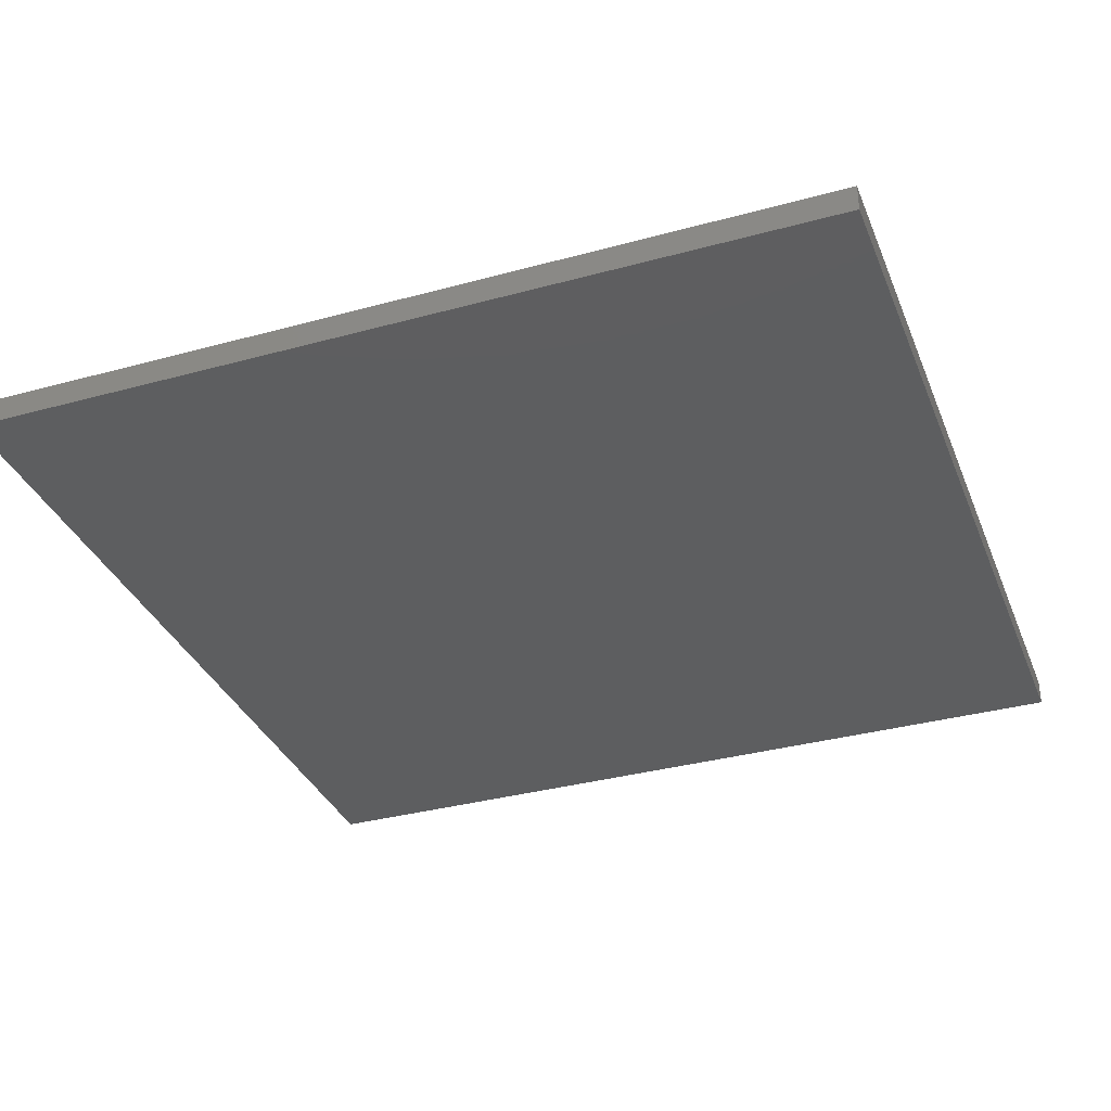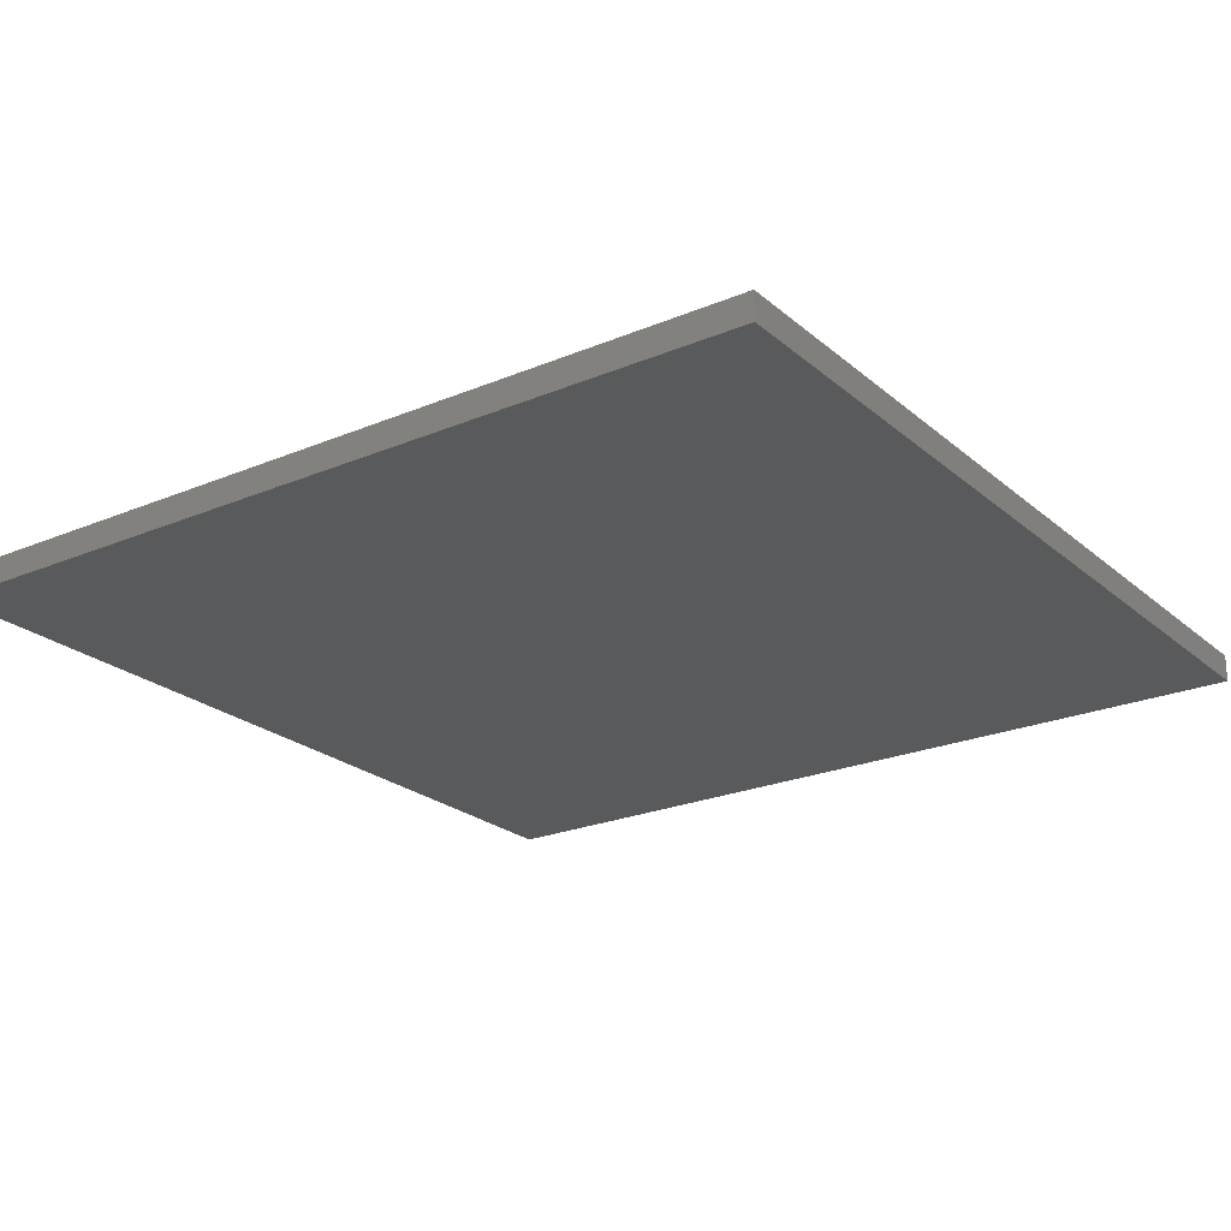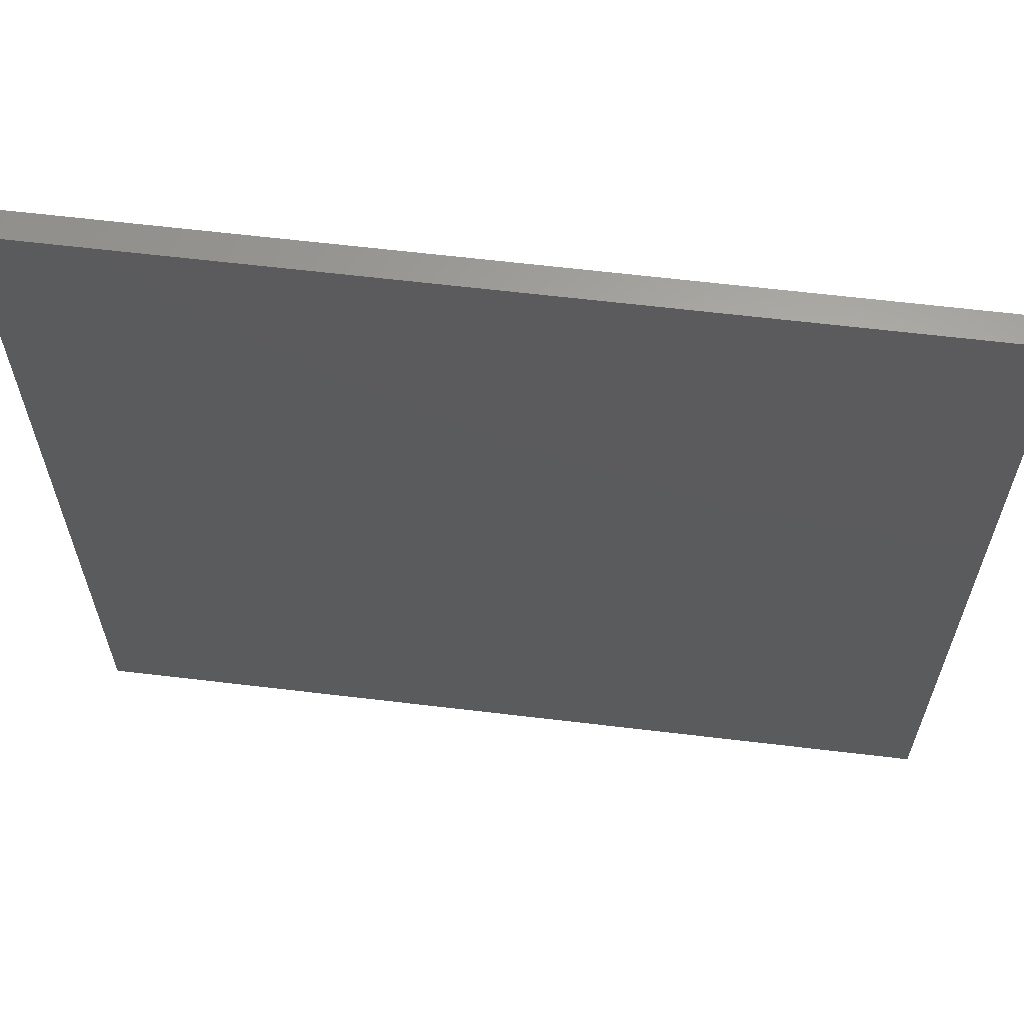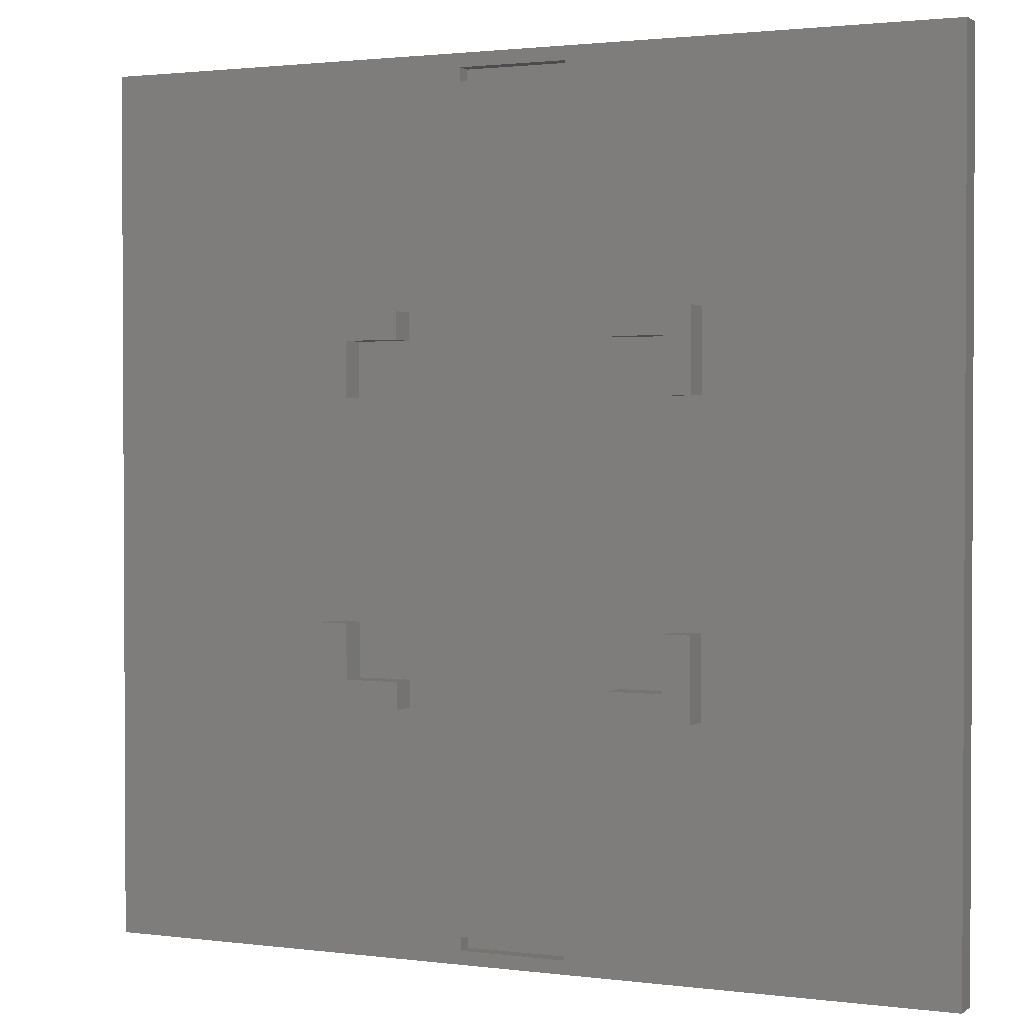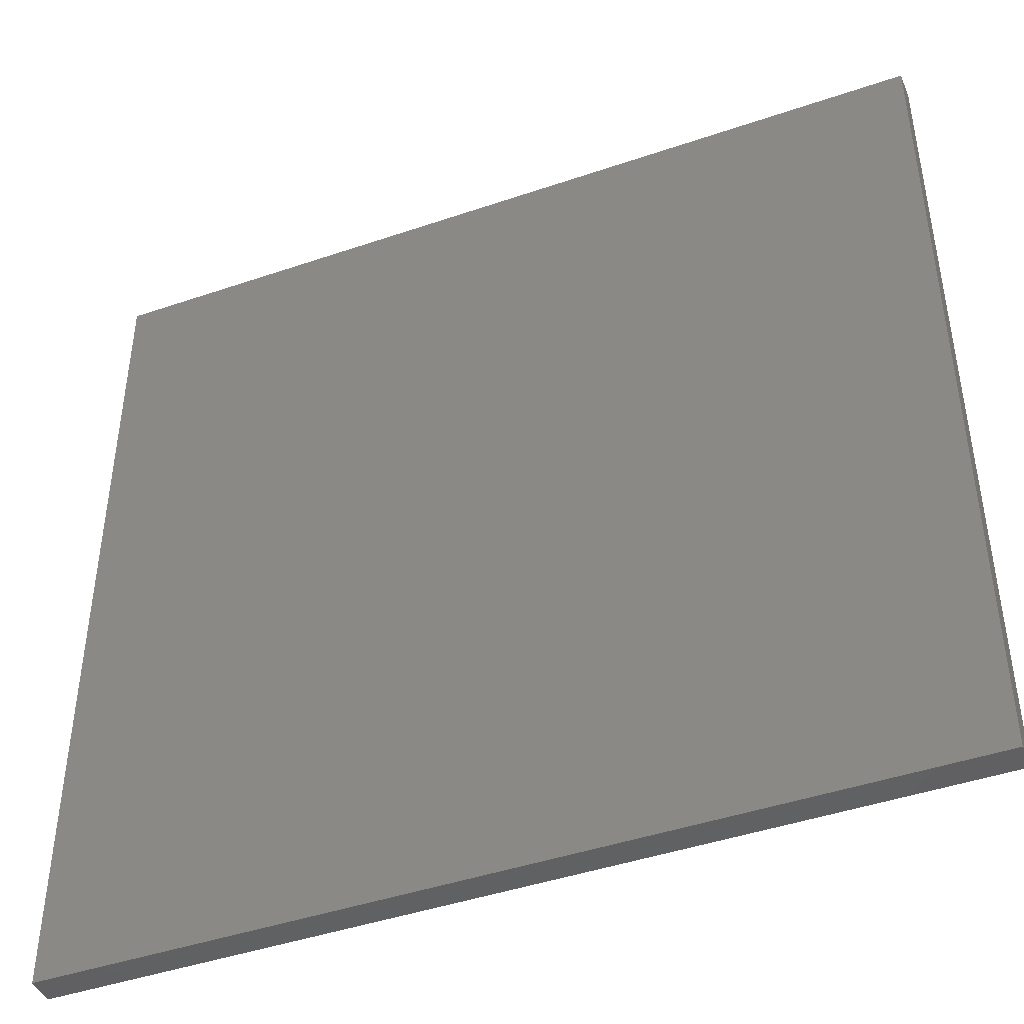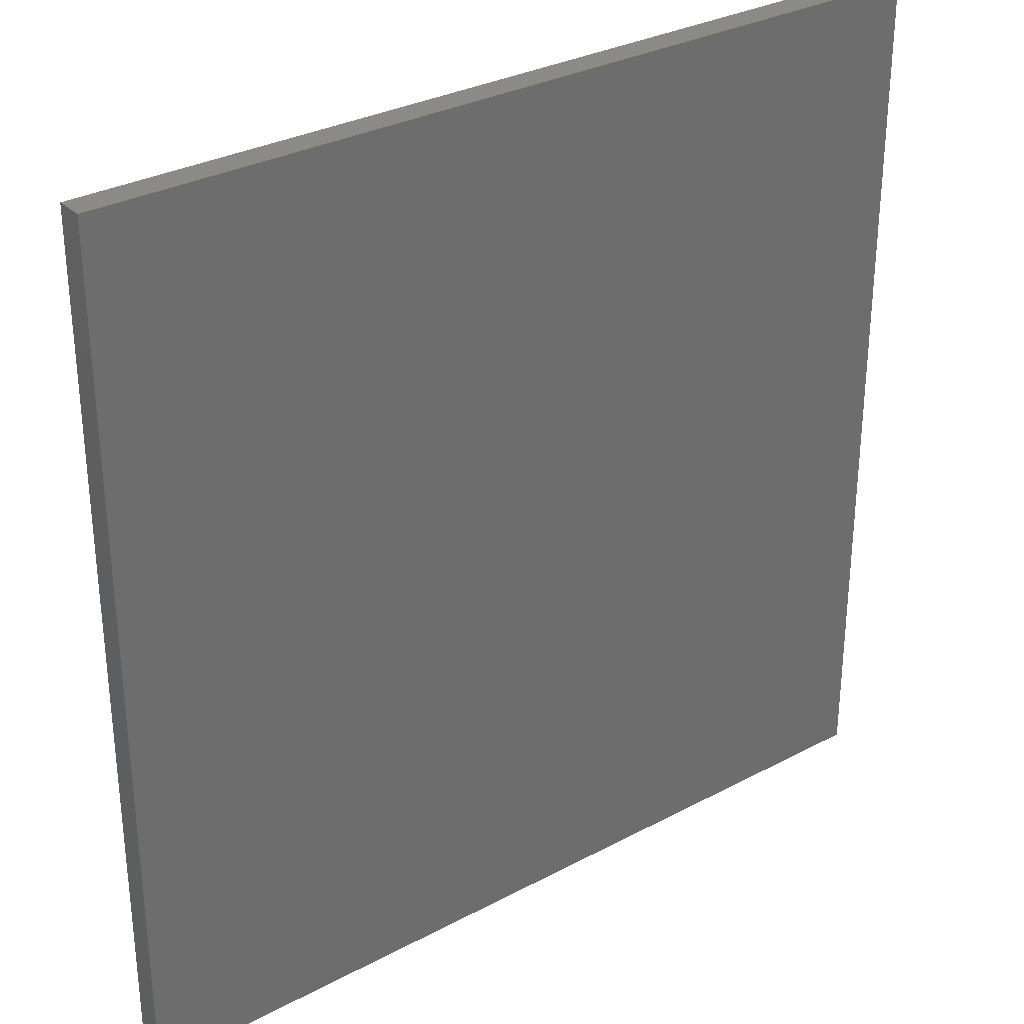
<metadata>
{"format":"stl","ext":"stl","renderer":"f3d","projection":"perspective","resolution":1024,"background":"white","views":[{"elev":-34.5,"azim":-69.8,"up":"+Z"},{"elev":-23.2,"azim":35.5,"up":"+Z"},{"elev":63.0,"azim":-173.1,"up":"+Y"},{"elev":1.7,"azim":24.8,"up":"+Y"},{"elev":-44.3,"azim":-158.2,"up":"+Y"},{"elev":31.0,"azim":142.7,"up":"+Y"}]}
</metadata>
<code>
# stl→obj: 72 verts, 140 faces
v 20 30 0
v 30 20 0
v 30 30 0
v 30 -20 0
v 35 -20 0
v 80 80 0
v 35 20 0
v 20 -30 0
v 30 -30 0
v -80 -80 0
v 80 -80 0
v 10 -77.5 0
v -10 -77.5 0
v -10 -75 0
v -20 -35 0
v -35 -35 0
v -35 -20 0
v -80 80 0
v -35 20 0
v -35 35 0
v -20 35 0
v -10 75 0
v -10 77.5 0
v 10 77.5 0
v 10 -75 0
v 10 75 0
v -20 30 0
v -20 -30 0
v 20 -35 0
v 20 35 0
v -30 30 0
v -30 20 0
v -30 -20 0
v -30 -30 0
v 35 -35 0
v 35 35 0
v 10 -75 -3
v 10 -77.5 -3
v -10 -77.5 -3
v -10 -75 -3
v -10 75 -3
v -10 77.5 -3
v 10 77.5 -3
v 10 75 -3
v -35 20 5
v -30 20 5
v -35 35 5
v -20 35 5
v -20 30 5
v -30 30 5
v -20 -30 5
v -30 -30 5
v -20 -35 5
v -35 -35 5
v -35 -20 5
v -30 -20 5
v 20 35 5
v 20 30 5
v 35 35 5
v 35 20 5
v 30 20 5
v 30 30 5
v 20 -30 5
v 20 -35 5
v 30 -30 5
v 30 -20 5
v 35 -20 5
v 35 -35 5
v -80 -80 -5
v -80 80 -5
v 80 -80 -5
v 80 80 -5
f 1 2 3
f 4 5 6
f 4 6 7
f 4 7 2
f 4 2 1
f 4 1 8
f 4 8 9
f 10 11 12
f 10 12 13
f 10 13 14
f 10 14 15
f 10 15 16
f 10 16 17
f 10 17 18
f 18 17 19
f 18 19 20
f 18 20 21
f 18 21 22
f 18 22 23
f 18 23 24
f 18 24 6
f 14 25 26
f 14 26 22
f 14 22 21
f 14 21 27
f 14 27 28
f 14 28 15
f 26 25 29
f 26 29 8
f 26 8 1
f 26 1 30
f 26 30 24
f 28 27 31
f 28 31 32
f 28 32 33
f 28 33 34
f 17 33 19
f 19 33 32
f 29 25 35
f 35 25 12
f 35 12 11
f 24 30 6
f 6 30 36
f 6 36 7
f 5 35 6
f 6 35 11
f 37 38 25
f 25 38 12
f 39 13 38
f 38 13 12
f 39 40 13
f 13 40 14
f 40 37 14
f 14 37 25
f 41 42 22
f 22 42 23
f 42 43 23
f 23 43 24
f 43 44 24
f 24 44 26
f 41 22 44
f 44 22 26
f 39 38 40
f 40 38 37
f 41 44 42
f 42 44 43
f 45 19 46
f 46 19 32
f 47 20 45
f 45 20 19
f 47 48 20
f 20 48 21
f 48 49 21
f 21 49 27
f 49 50 27
f 27 50 31
f 46 32 50
f 50 32 31
f 51 28 52
f 52 28 34
f 51 53 28
f 28 53 15
f 54 16 53
f 53 16 15
f 55 17 54
f 54 17 16
f 55 56 17
f 17 56 33
f 52 34 56
f 56 34 33
f 57 30 58
f 58 30 1
f 57 59 30
f 30 59 36
f 59 60 36
f 36 60 7
f 61 2 60
f 60 2 7
f 61 62 2
f 2 62 3
f 62 58 3
f 3 58 1
f 63 8 64
f 64 8 29
f 65 9 63
f 63 9 8
f 65 66 9
f 9 66 4
f 66 67 4
f 4 67 5
f 67 68 5
f 5 68 35
f 64 29 68
f 68 29 35
f 45 46 47
f 47 46 50
f 47 50 48
f 48 50 49
f 56 55 52
f 52 55 54
f 52 54 51
f 51 54 53
f 57 58 59
f 59 58 62
f 59 62 60
f 60 62 61
f 67 66 68
f 68 66 65
f 68 65 64
f 64 65 63
f 69 70 71
f 71 70 72
f 71 72 11
f 11 72 6
f 71 11 69
f 69 11 10
f 70 69 18
f 18 69 10
f 70 18 72
f 72 18 6

</code>
